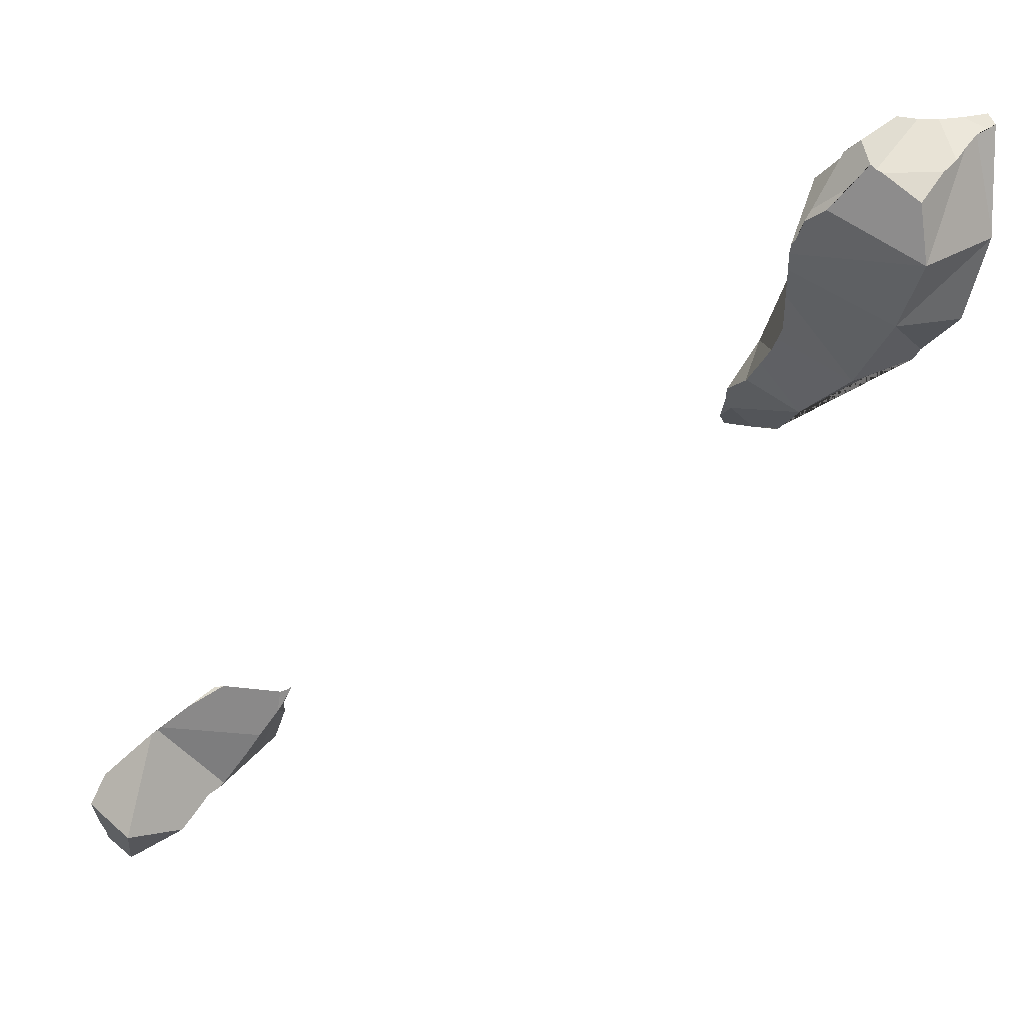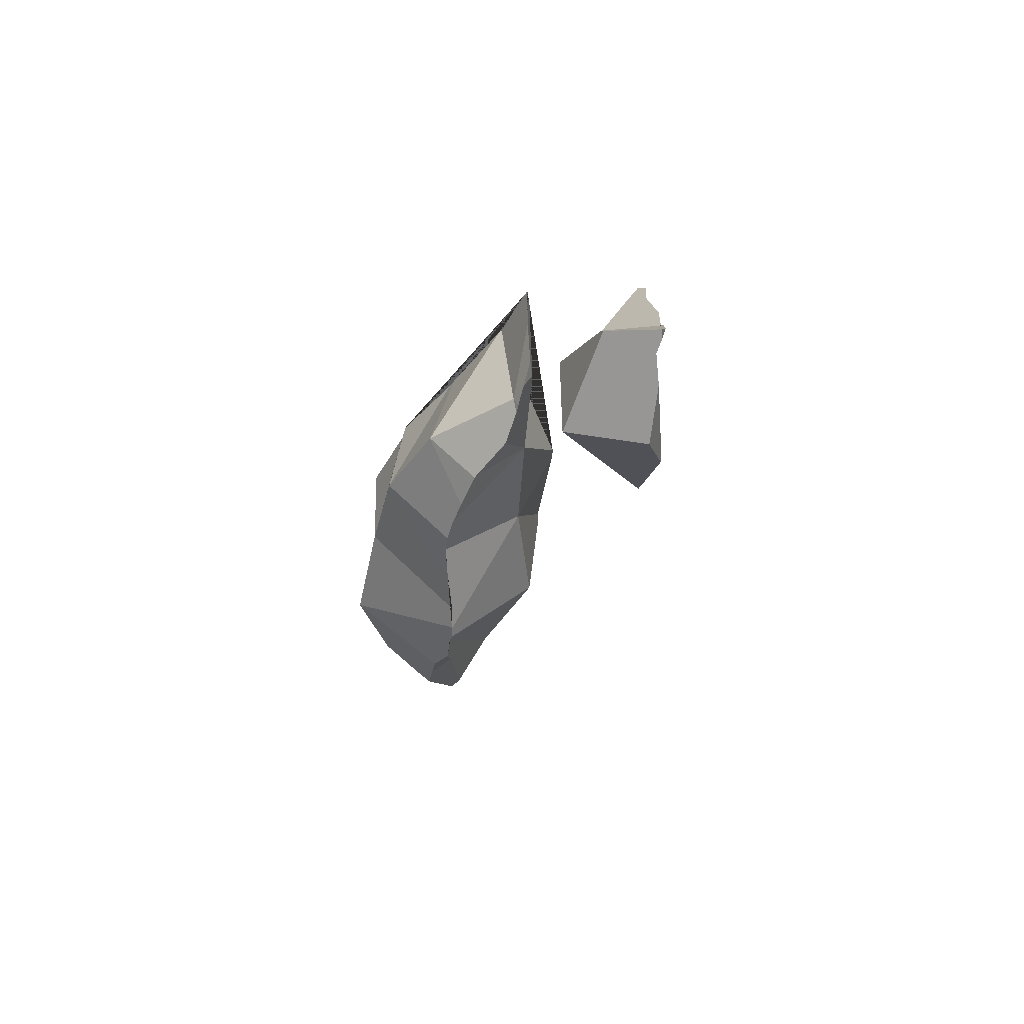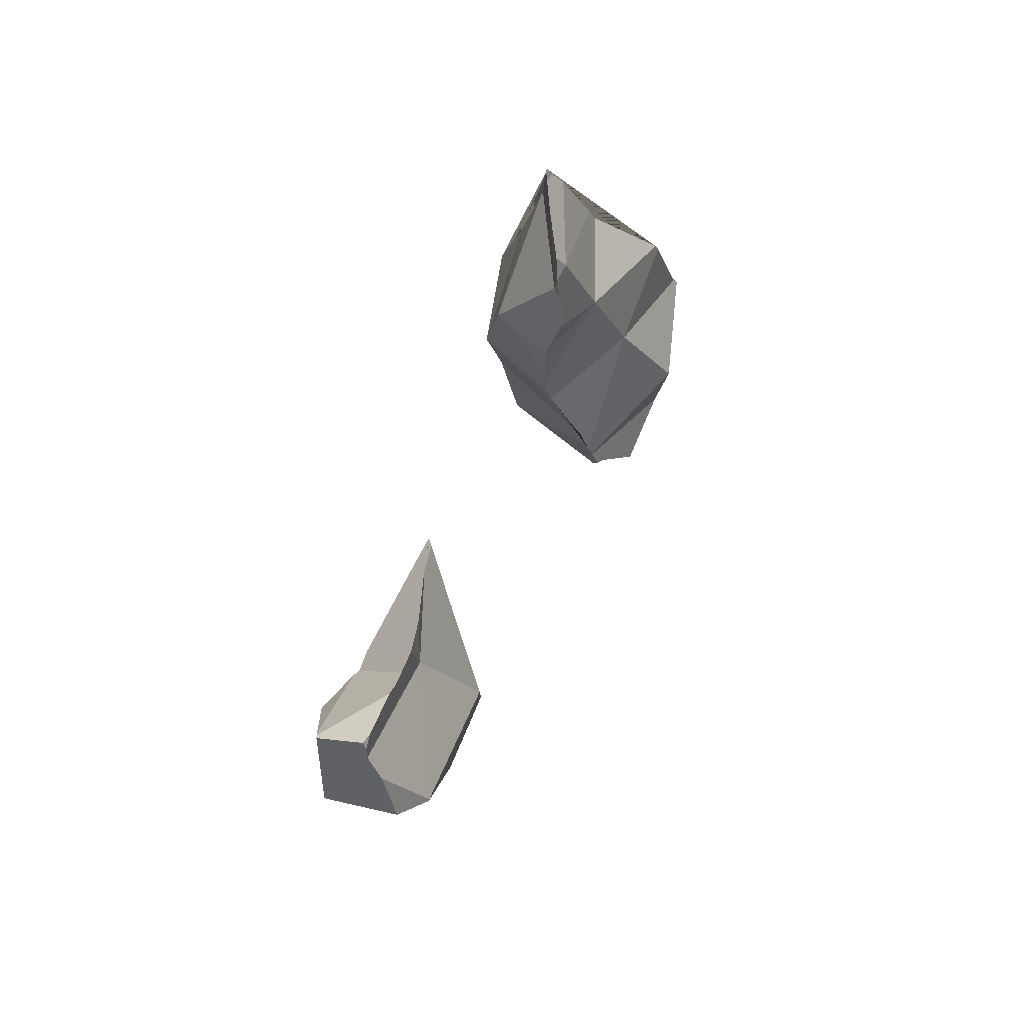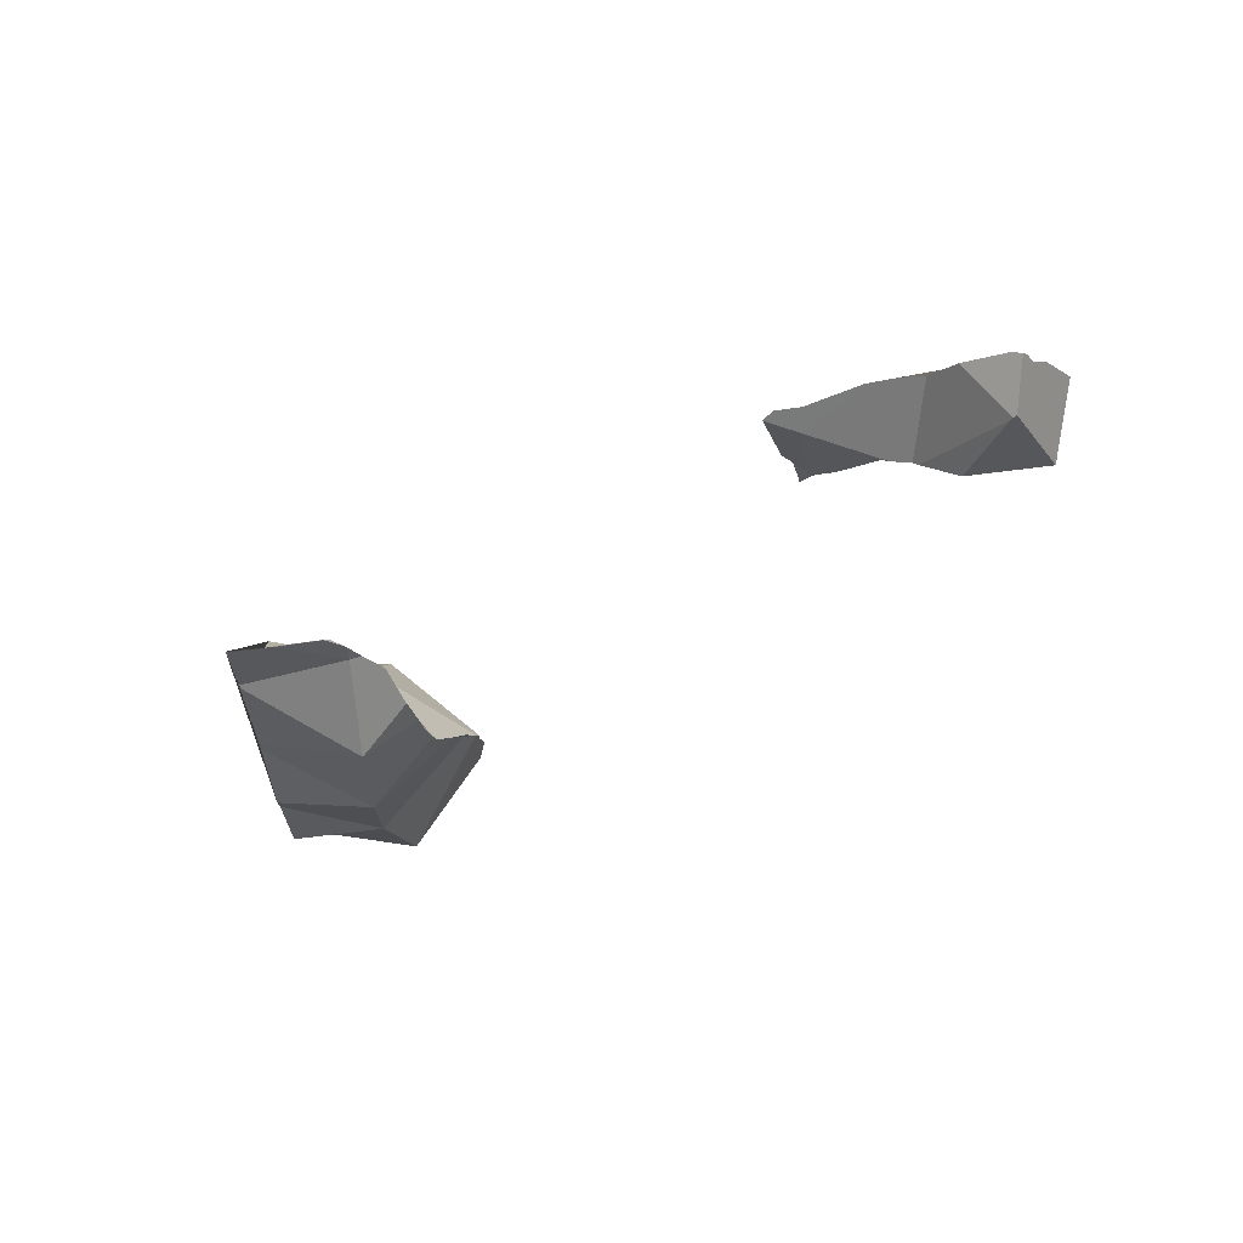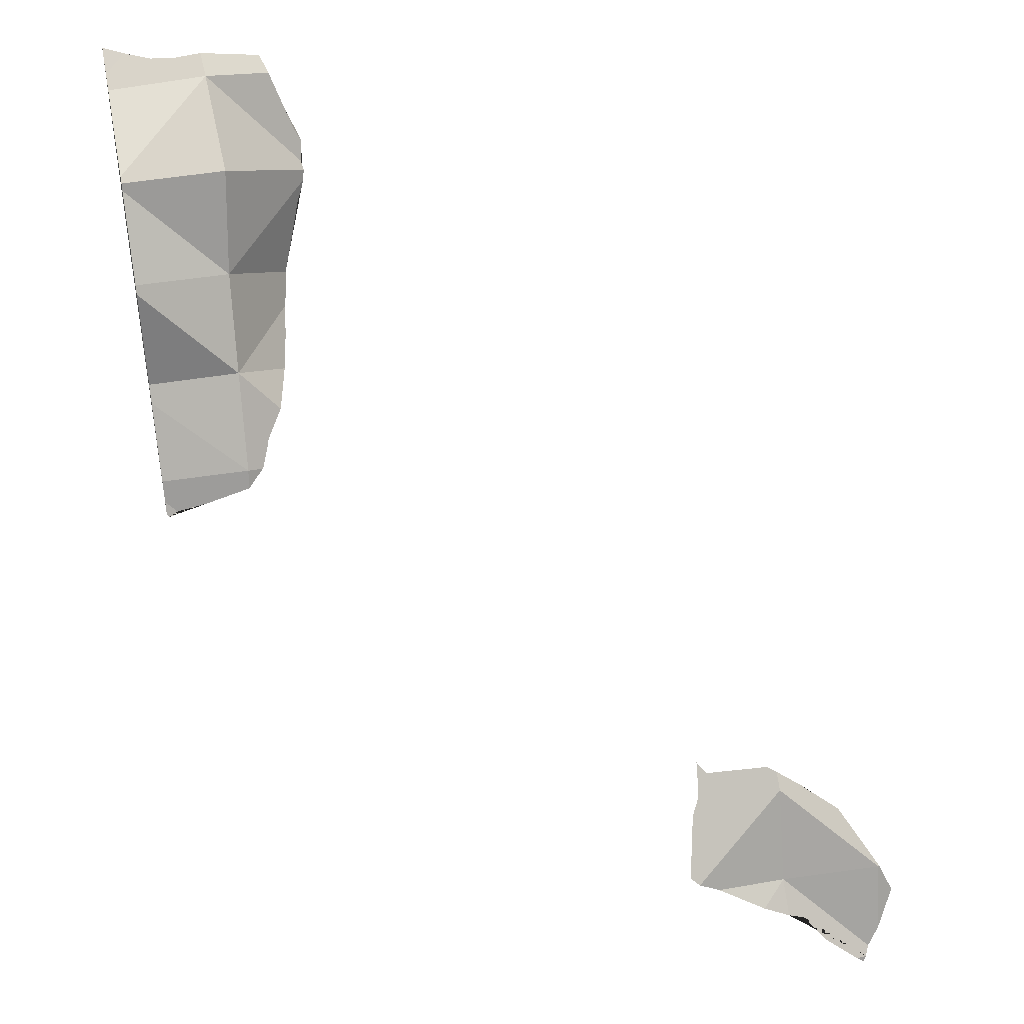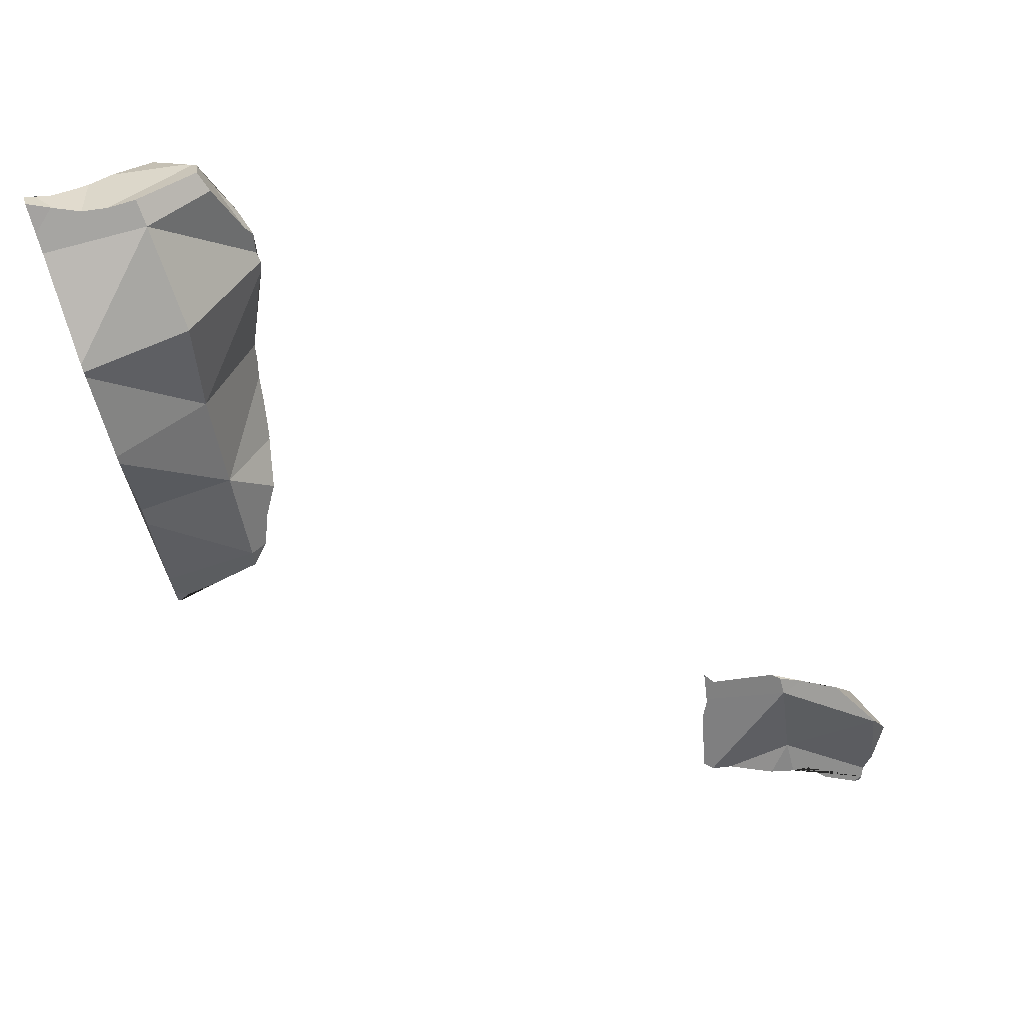
<metadata>
{"format":"obj","ext":"obj","renderer":"f3d","projection":"perspective","resolution":1024,"background":"white","views":[{"elev":13.6,"azim":55.8,"up":"+Z"},{"elev":-43.2,"azim":-150.8,"up":"+Y"},{"elev":-15.9,"azim":-128.2,"up":"+Y"},{"elev":-66.0,"azim":-83.3,"up":"+Z"},{"elev":43.0,"azim":-101.5,"up":"+Z"},{"elev":75.4,"azim":-109.1,"up":"+Z"}]}
</metadata>
<code>
o Cylinder_shard.018_Cylinder_shard.058
v 0.08378 0.7703 0.4639
v 0.1001 0.7915 0.4728
v 0.1082 0.7669 0.463
v 0.1084 0.7605 0.4604
v 0.08152 0.7547 0.4575
v 0.08182 0.7615 0.4603
v 0.09157 0.7896 0.4719
v 0.08415 0.772 0.4646
v 0.1151 0.7773 0.4789
v 0.108 0.7693 0.4647
v 0.08664 0.7337 0.4307
v 0.07521 0.7462 0.448
v 0.1085 0.759 0.4585
v 0.08761 0.7344 0.4314
v 0.09667 0.8021 0.4772
v 0.09191 0.7903 0.4722
v 0.09335 0.7988 0.4758
v 0.122 0.7904 0.4982
v 0.1231 0.7873 0.4969
v 0.1209 0.7841 0.4916
v 0.1194 0.7819 0.488
v 0.0863 0.7333 0.4304
v 0.08406 0.7323 0.4306
v 0.07469 0.7304 0.4334
v 0.07354 0.7302 0.4338
v 0.07024 0.7295 0.4348
v 0.06972 0.7294 0.4349
v 0.06995 0.7323 0.4376
v 0.109 0.7475 0.4475
v 0.1151 0.7973 0.4955
v 0.1239 0.7886 0.4989
v 0.08583 0.7327 0.4301
v 0.1198 0.7941 0.501
v 0.1264 0.7902 0.5033
v 0.124 0.7887 0.4991
v 0.1209 0.7939 0.5021
v 0.1257 0.7931 0.5066
v 0.1292 0.7925 0.5099
v 0.1308 0.7925 0.5119
v 0.1283 0.7911 0.5068
v 0.3019 1 0.6671
v 0.3241 0.9644 0.6828
v 0.3014 0.9627 0.6572
v 0.2978 1 0.6625
v 0.3247 1 0.6829
v 0.2933 0.9329 0.6941
v 0.2981 0.9295 0.7053
v 0.2685 1 0.6503
v 0.3393 1 0.717
v 0.2866 0.9376 0.6797
v 0.2827 0.9382 0.6746
v 0.348 0.9567 0.7103
v 0.3024 0.9263 0.7125
v 0.2711 0.9609 0.6397
v 0.2652 1 0.6484
v 0.3396 1 0.7174
v 0.2772 0.9398 0.6691
v 0.2691 0.9411 0.6623
v 0.3217 0.9279 0.7314
v 0.3153 0.9258 0.7279
v 0.3127 0.9249 0.7265
v 0.3124 0.9248 0.7264
v 0.3111 0.9251 0.7244
v 0.3109 0.9251 0.724
v 0.3078 0.9259 0.7193
v 0.3046 0.9253 0.7168
v 0.3027 0.9261 0.7132
v 0.235 1 0.6333
v 0.3394 1 0.7196
v 0.3378 0.9908 0.7586
v 0.3395 0.9833 0.7539
v 0.2574 0.9433 0.6533
v 0.3488 0.9521 0.7351
v 0.3388 0.9404 0.7464
v 0.3372 0.9387 0.7476
v 0.3357 0.9369 0.7496
v 0.3302 0.9336 0.7415
v 0.229 0.9589 0.6349
v 0.2337 1 0.6331
v 0.3414 0.977 0.7495
v 0.3442 0.9676 0.7457
v 0.3388 1 0.7623
v 0.3384 0.9963 0.7606
v 0.3382 0.9941 0.7598
v 0.2565 0.9437 0.6528
v 0.239 0.9481 0.6461
v 0.2298 0.9548 0.6387
v 0.2133 0.9991 0.6182
v 0.2219 1 0.6244
v 0.2149 0.9831 0.6213
v 0.2144 0.9955 0.6195
v 0.2276 0.9557 0.6363
v 0.2138 1 0.6192
v 0.2222 0.9584 0.6306
v 0.2216 0.9588 0.6302
v 0.216 0.9655 0.6254
v 0.2163 1 0.6237
v 0.2198 1 0.6321
v 0.2367 1 0.6595
v 0.241 1 0.666
v 0.2491 1 0.7056
v 0.251 1 0.7088
v 0.2743 1 0.7379
v 0.2754 1 0.7407
v 0.2778 1 0.7422
v 0.318 1 0.7565
v 0.3245 1 0.7602
v 0.3343 1 0.7662
v 0.219 0.9649 0.6325
v 0.2412 0.9637 0.6659
v 0.263 0.9623 0.6997
v 0.279 0.9589 0.7385
v 0.3138 0.961 0.7609
v 0.3299 0.9907 0.765
v 0.3304 0.9917 0.7651
v 0.3258 0.9817 0.7642
v 0.3227 0.9351 0.7536
v 0.3237 0.9723 0.7647
v 0.3138 0.9271 0.7309
v 0.3229 0.9617 0.766
v 0.3292 0.9378 0.7583
v 0.09272 0.7618 0.4715
v 0.1113 0.7609 0.5083
v 0.07087 0.7281 0.437
v 0.07422 0.7264 0.4398
v 0.0899 0.7203 0.4733
v 0.07736 0.7218 0.4471
v 0.1076 0.7378 0.4955
v 0.1263 0.7891 0.5089
v 0.08712 0.7139 0.4597
v 0.09011 0.7198 0.4731
v 0.1077 0.7349 0.4944
v 0.1138 0.75 0.5058
v 0.1201 0.7644 0.5143
v 0.1296 0.7917 0.5106
v 0.1095 0.7207 0.4493
v 0.09072 0.7203 0.474
v 0.1085 0.7392 0.4968
v 0.1141 0.751 0.5065
v 0.1173 0.761 0.5134
f 1 2 3 4 5 6
f 7 2 1 8
f 2 9 10 3
f 11 12 5 4 13 14
f 15 2 7 16 17
f 2 18 19 20 21 9
f 12 11 22 23 24 25 26 27 28
f 14 13 29
f 30 18 2 15
f 19 18 31
f 23 22 32
f 33 18 30
f 18 34 35 31
f 34 18 33 36 37 38 39 40
f 122 16 7 8
f 122 8 1 6
f 16 122 123 17
f 124 125 122 6 5 12 28
f 123 122 126
f 123 36 33 30 15 17
f 27 124 28
f 26 125 124 27
f 125 127 126 122
f 25 125 26
f 24 127 125 25
f 127 130 131 126
f 139 123 126 137 132 128 138 133
f 134 129 37 36 123 140
f 37 129 135 38
f 130 127 24 23 32 136
f 131 130 136 132 137
f 131 137 126
f 128 132 136 29 13 4 3 10
f 35 129 134 20 19 31
f 129 35 34 40 135
f 38 135 39
f 29 136 32 22 11 14
f 128 10 9 21 138
f 134 140 139 133
f 139 140 123
f 20 134 133 138 21
f 39 135 40
f 41 42 43 44
f 45 42 41
f 46 43 42 47
f 44 43 48
f 49 42 45
f 43 46 50 51
f 47 42 52 53
f 48 43 54 55
f 56 52 42 49
f 54 43 51 57 58
f 53 52 59 60 61 62 63 64 65 66 67
f 55 54 68
f 52 56 69 70 71
f 72 54 58
f 59 52 73 74 75 76 77
f 68 54 78 79
f 52 71 80 81 73
f 70 69 82 83 84
f 78 54 72 85 86 87
f 88 89 79 78 90 91
f 92 78 87
f 89 88 93
f 90 78 94 95 96
f 94 78 92
f 93 97 98 99 100 101 102 103 104 105 106 107 108 82 69 56 49 45 41 44 48 55 68 79 89
f 97 93 88 91
f 98 97 91 90 96 109
f 99 98 109
f 100 99 109 110
f 101 100 110
f 102 101 110 111
f 103 102 111
f 104 103 111 112
f 105 104 112 113
f 106 105 113
f 108 107 115
f 82 108 115 114 83
f 95 109 96
f 110 109 95 94 92 87 86
f 50 111 110 57 51
f 66 112 111 67
f 65 113 112 66
f 107 106 113 120 118 116 114 115
f 83 114 116 84
f 85 110 86
f 67 111 50 46 47 53
f 57 110 85 72 58
f 64 117 113 65
f 116 80 71 70 84
f 63 119 117 64
f 120 113 117 121
f 116 118 75 74 81 80
f 62 119 63
f 76 121 117 119 77
f 75 118 120 121 76
f 81 74 73
f 61 119 62
f 119 60 59 77
f 60 119 61

</code>
